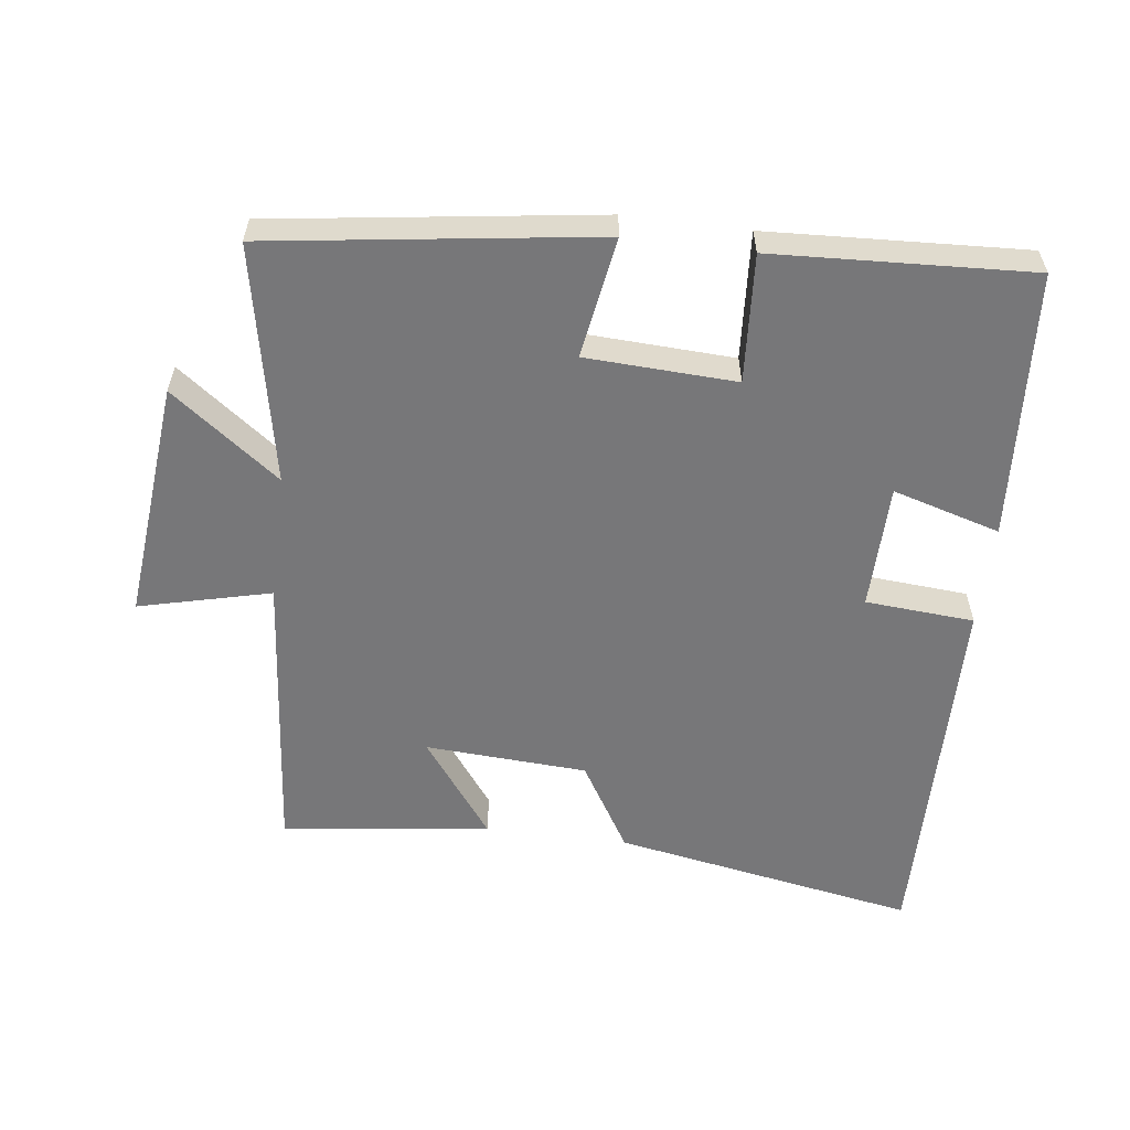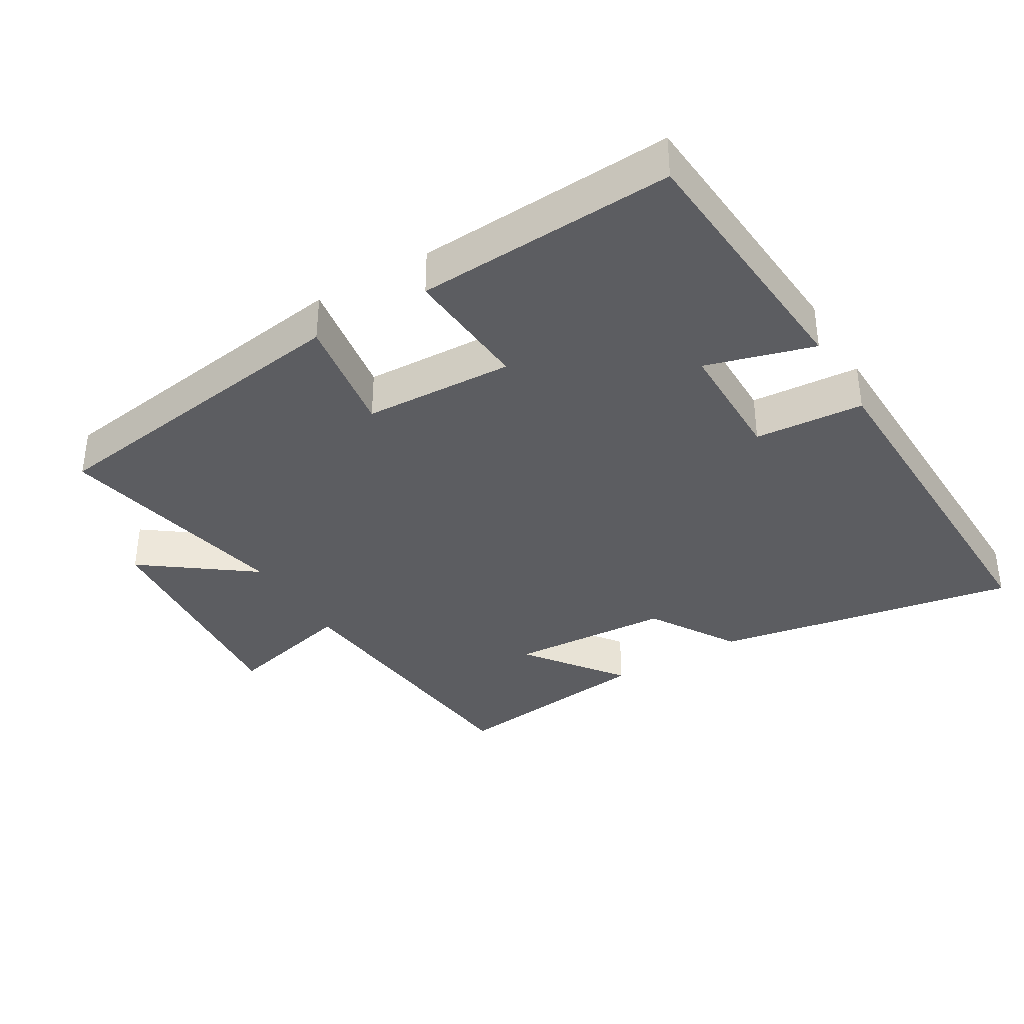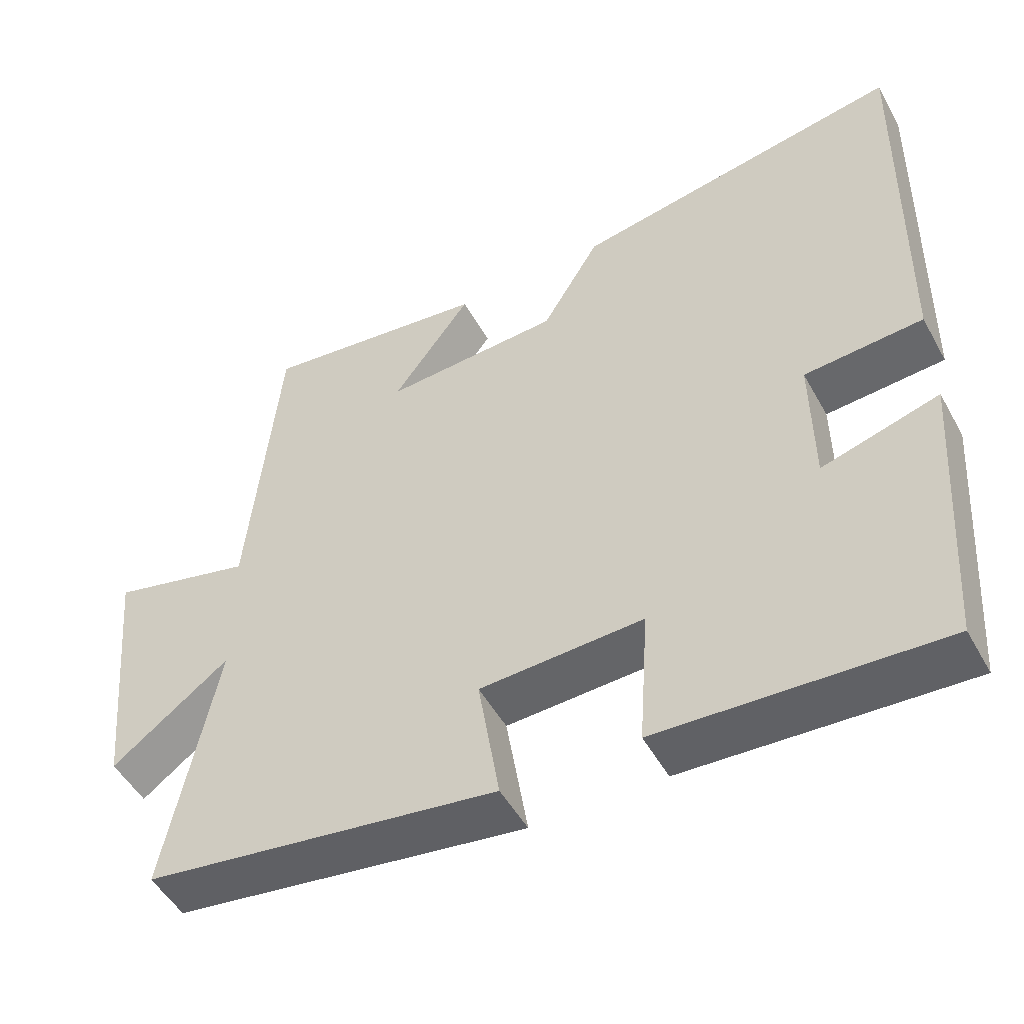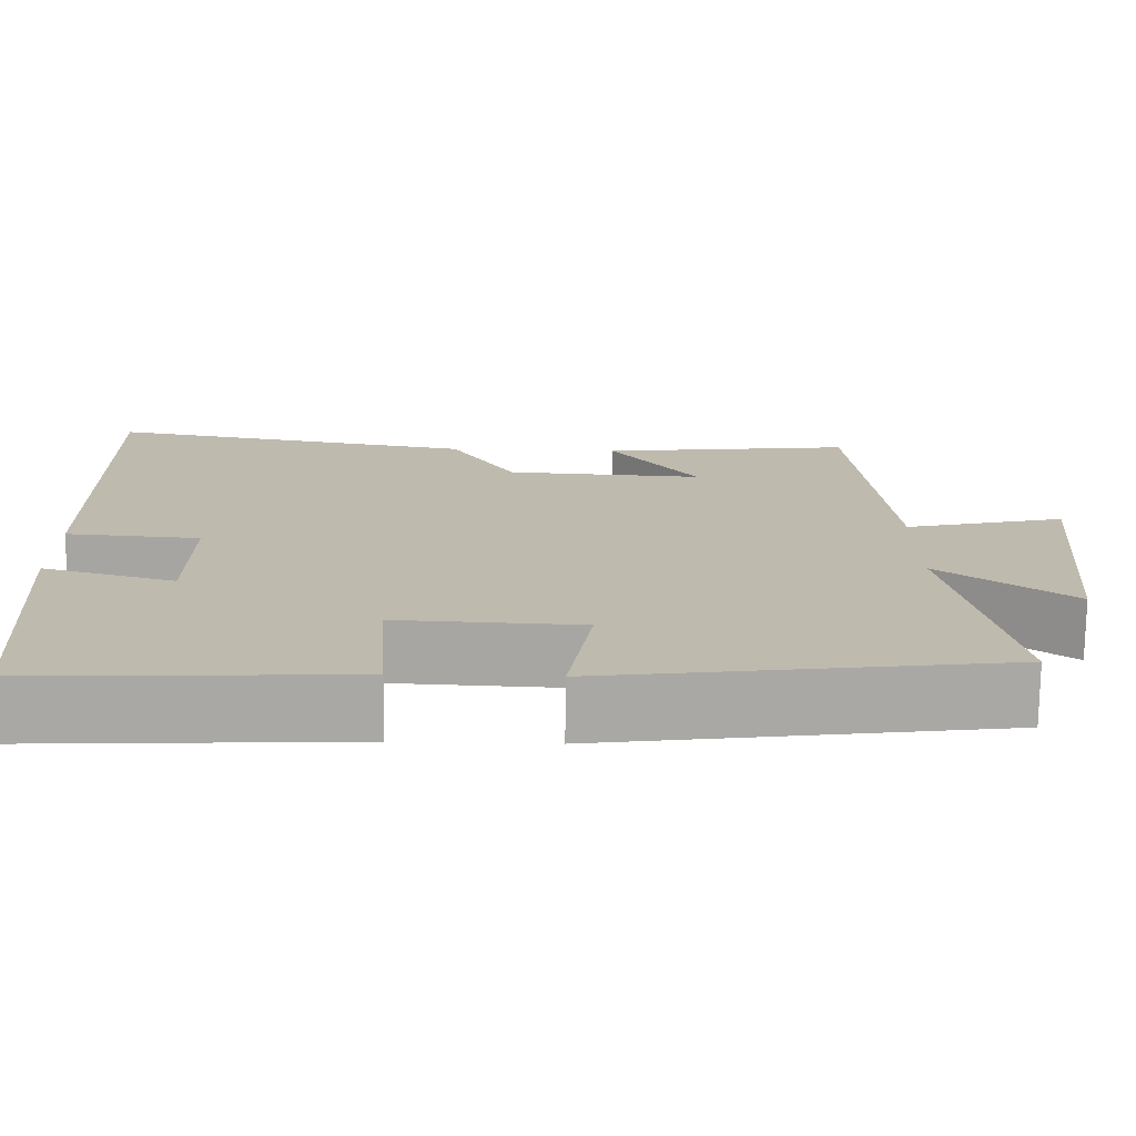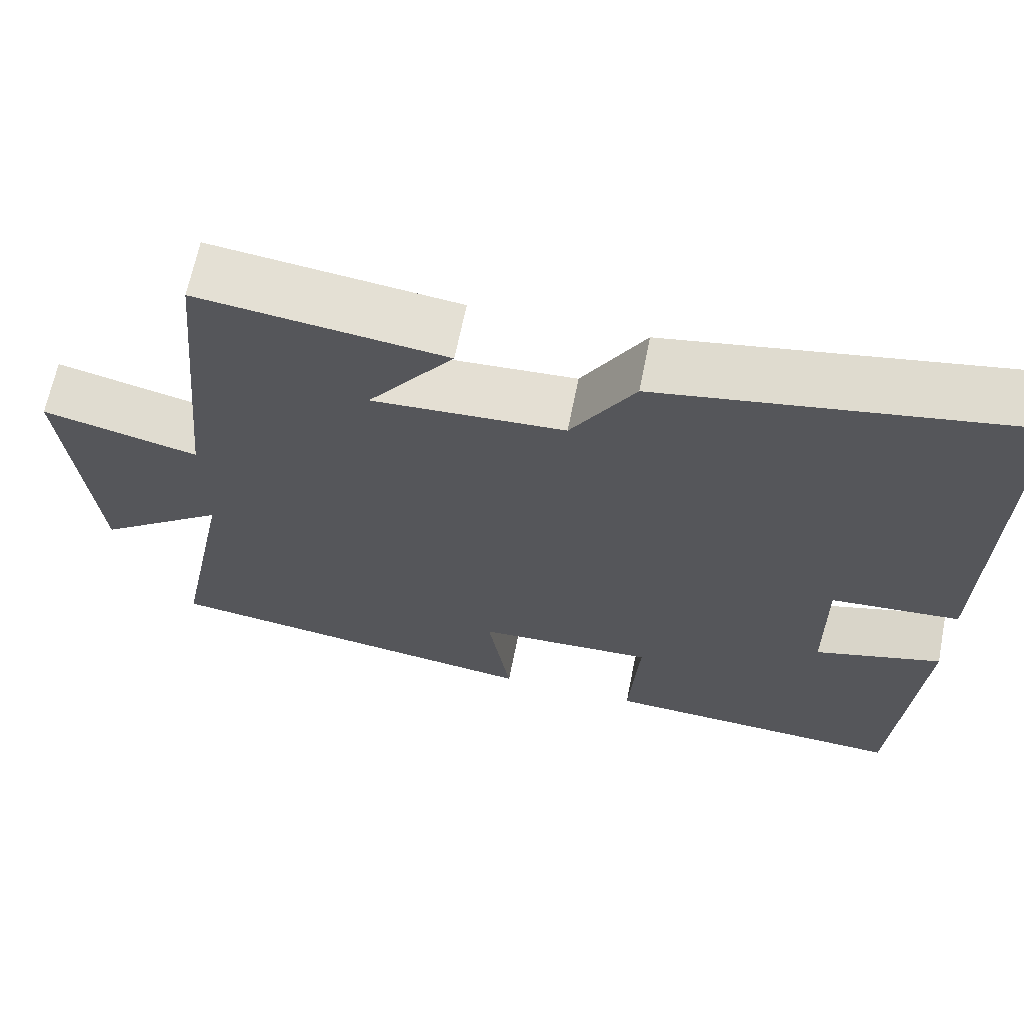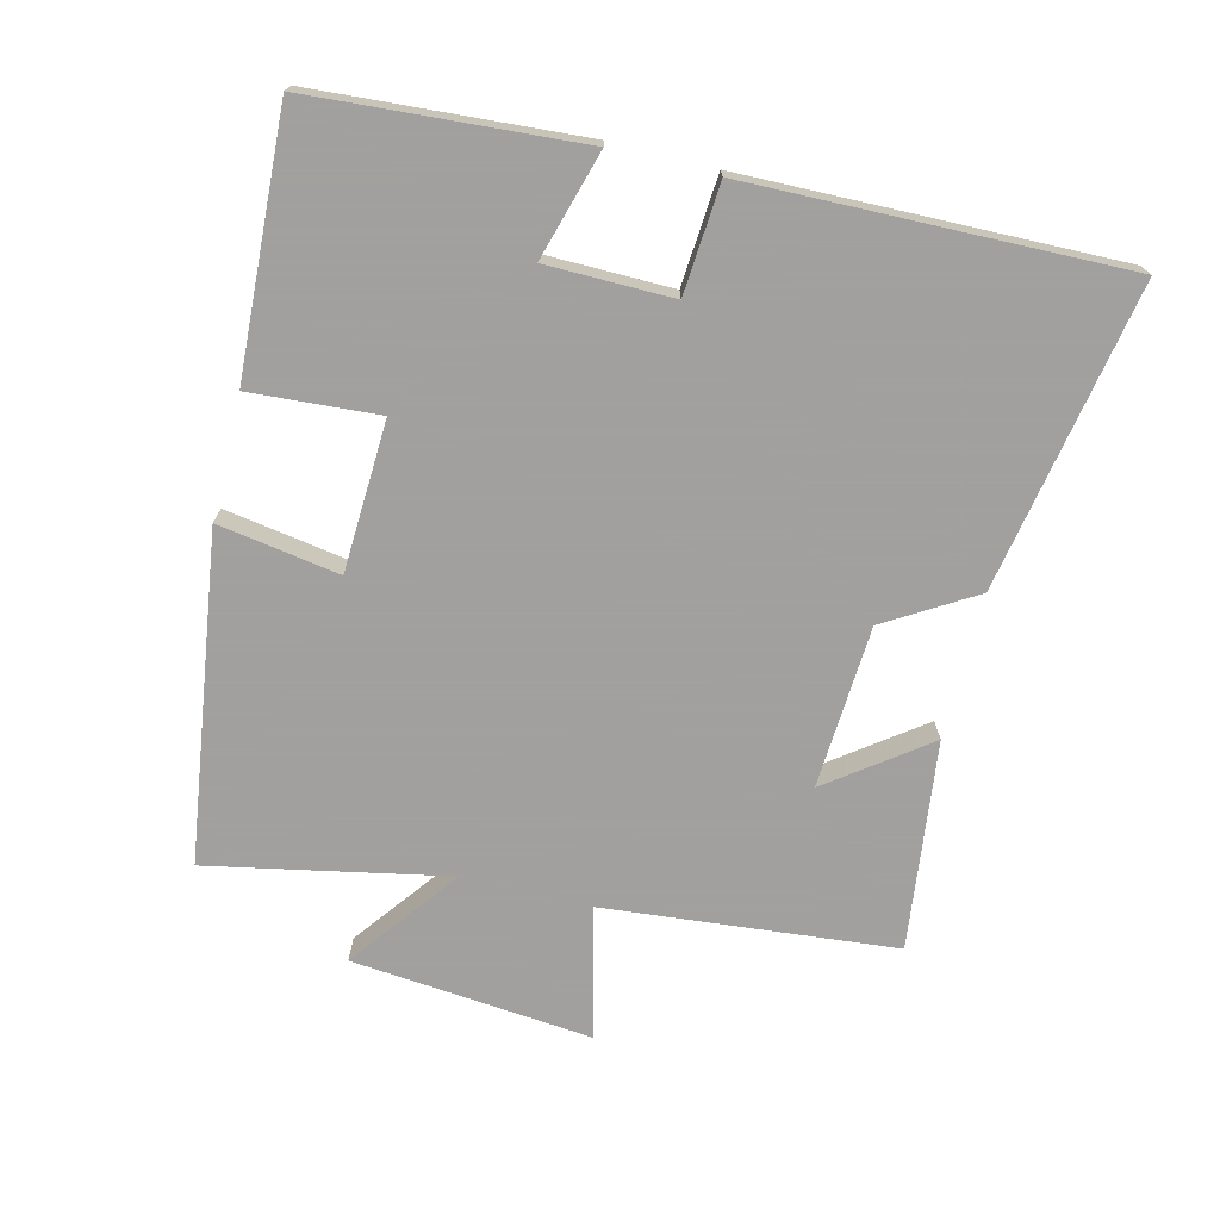
<metadata>
{"format":"obj","ext":"obj","renderer":"f3d","projection":"perspective","resolution":1024,"background":"white","views":[{"elev":-57.2,"azim":172.7,"up":"+Y"},{"elev":-36.4,"azim":-149.0,"up":"+Y"},{"elev":-50.1,"azim":-151.8,"up":"+Z"},{"elev":-74.6,"azim":-0.7,"up":"+Z"},{"elev":65.6,"azim":-168.7,"up":"+Z"},{"elev":-71.9,"azim":-103.9,"up":"+Y"}]}
</metadata>
<code>
v 0.57 0.07 -0.432
v 0.089 0.07 -0.5
v 0.118 0.07 -0.321
v -0.104 0.07 -0.311
v -0.091 0.07 -0.5
v -0.472 0.07 -0.52
v -0.5 0.07 -0.124
v -0.341 0.07 -0.17
v -0.339 0.07 0.016
v -0.5 0.07 0.028
v -0.511 0.07 0.581
v -0.061 0.07 0.5
v 0.018 0.07 0.369
v 0.258 0.07 0.355
v 0.151 0.07 0.5
v 0.459 0.07 0.538
v 0.5 0.07 0.108
v 0.694 0.07 0.156
v 0.66 0.07 -0.2
v 0.5 0.07 -0.08
v 0.57 0 -0.432
v 0.089 0 -0.5
v 0.118 0 -0.321
v -0.104 0 -0.311
v -0.091 0 -0.5
v -0.472 0 -0.52
v -0.5 0 -0.124
v -0.341 0 -0.17
v -0.339 0 0.016
v -0.5 0 0.028
v -0.511 0 0.581
v -0.061 0 0.5
v 0.018 0 0.369
v 0.258 0 0.355
v 0.151 0 0.5
v 0.459 0 0.538
v 0.5 0 0.108
v 0.694 0 0.156
v 0.66 0 -0.2
v 0.5 0 -0.08
f 17 18 19 20
f 16 17 20
f 14 15 16
f 14 16 20
f 13 14 20 1
f 9 10 11 12
f 8 9 12 13
f 5 6 7 8
f 4 5 8
f 3 4 8 13
f 1 2 3
f 1 3 13
f 40 39 38 37
f 40 37 36
f 36 35 34
f 40 36 34
f 21 40 34 33
f 32 31 30 29
f 33 32 29 28
f 28 27 26 25
f 28 25 24
f 33 28 24 23
f 23 22 21
f 33 23 21
f 1 21 22 2
f 2 22 23 3
f 3 23 24 4
f 4 24 25 5
f 5 25 26 6
f 6 26 27 7
f 7 27 28 8
f 8 28 29 9
f 9 29 30 10
f 10 30 31 11
f 11 31 32 12
f 12 32 33 13
f 13 33 34 14
f 14 34 35 15
f 15 35 36 16
f 16 36 37 17
f 17 37 38 18
f 18 38 39 19
f 19 39 40 20
f 20 40 21 1

</code>
